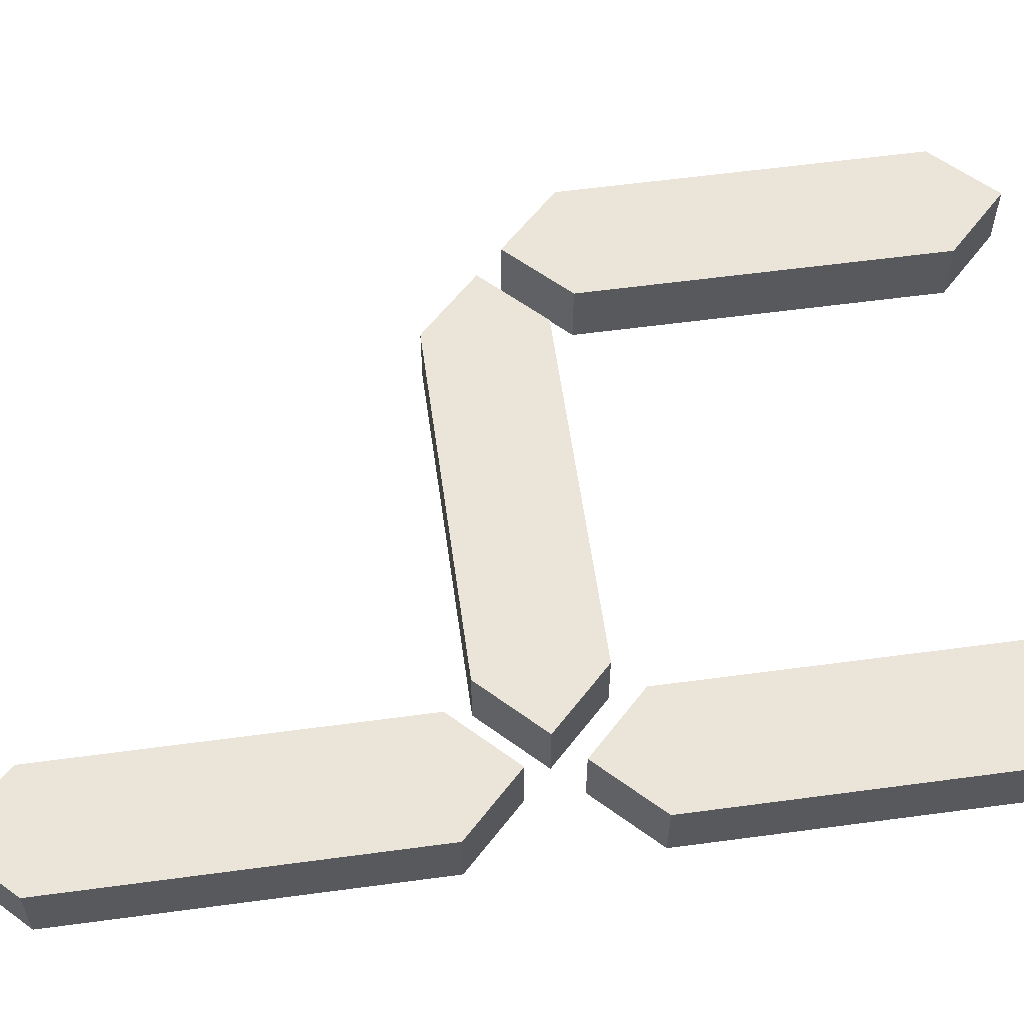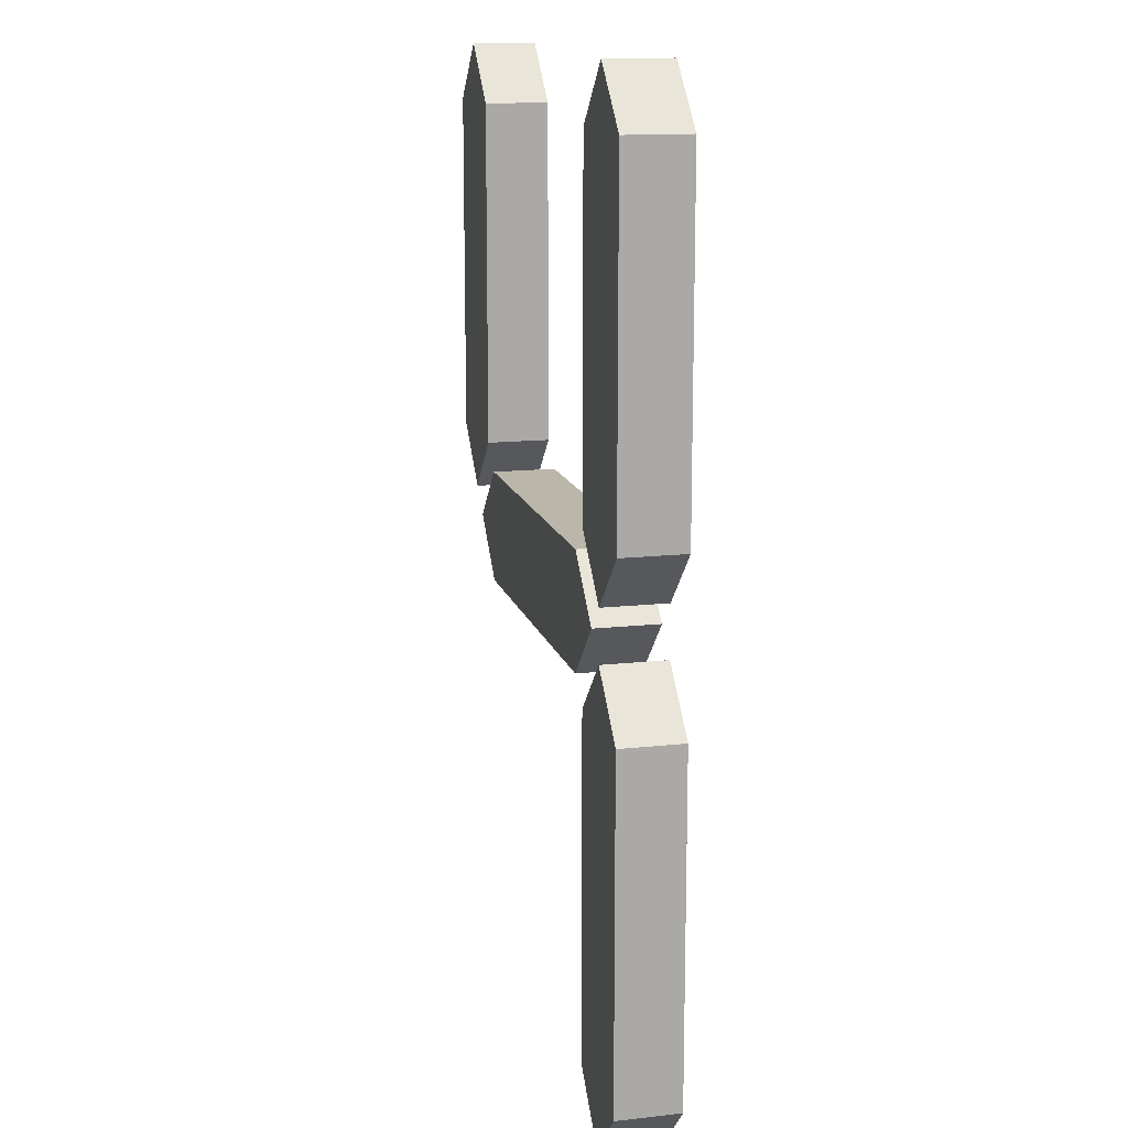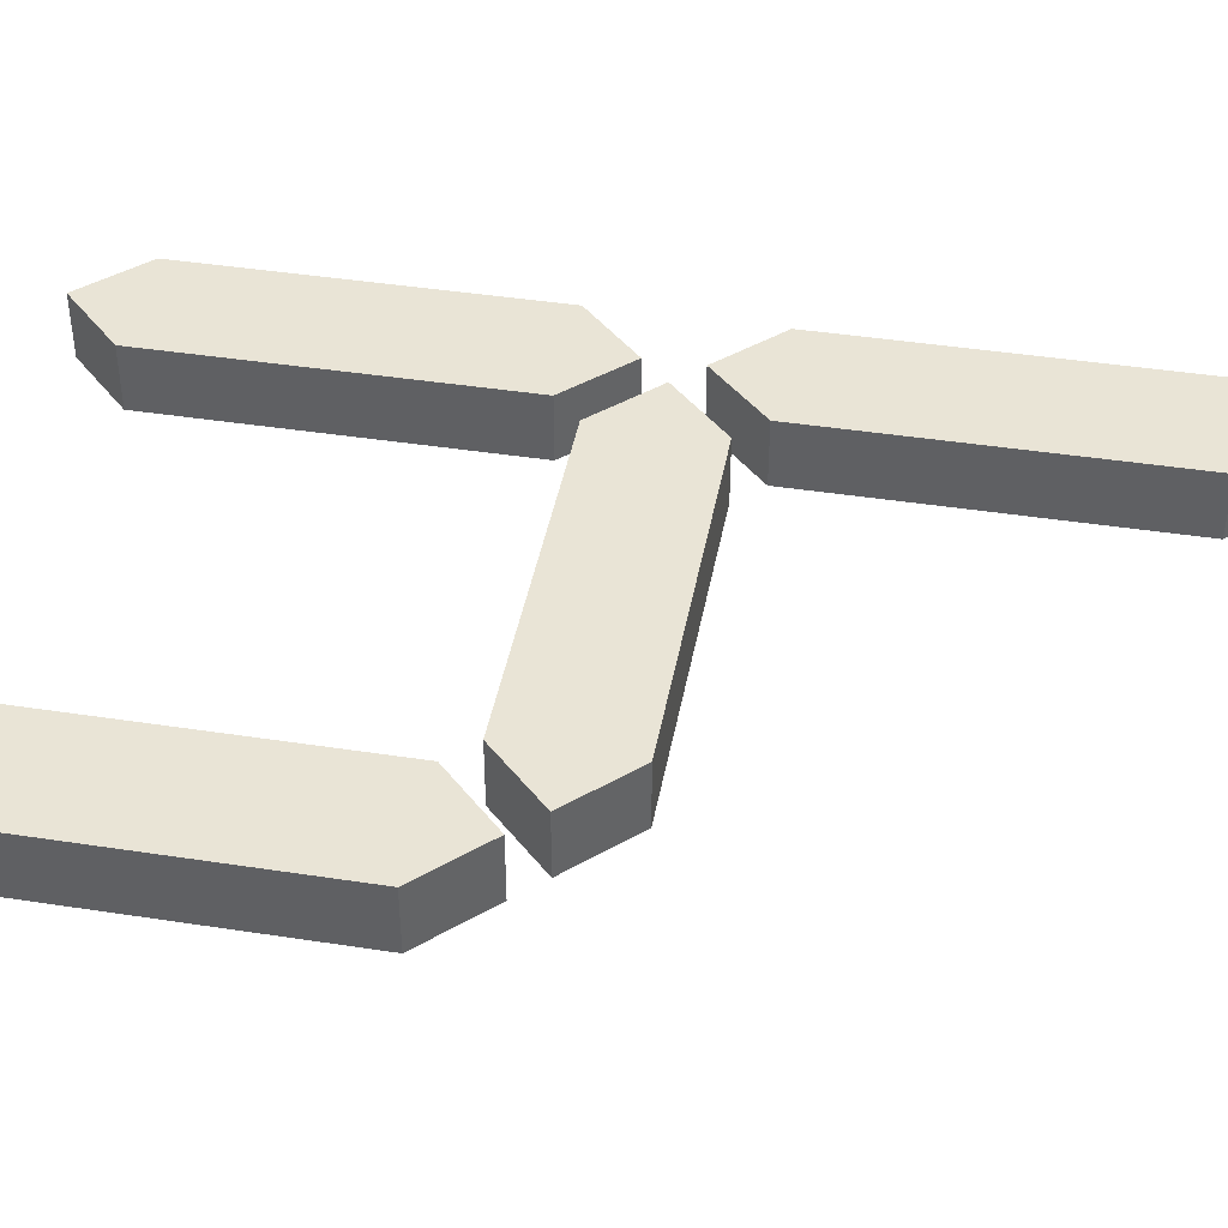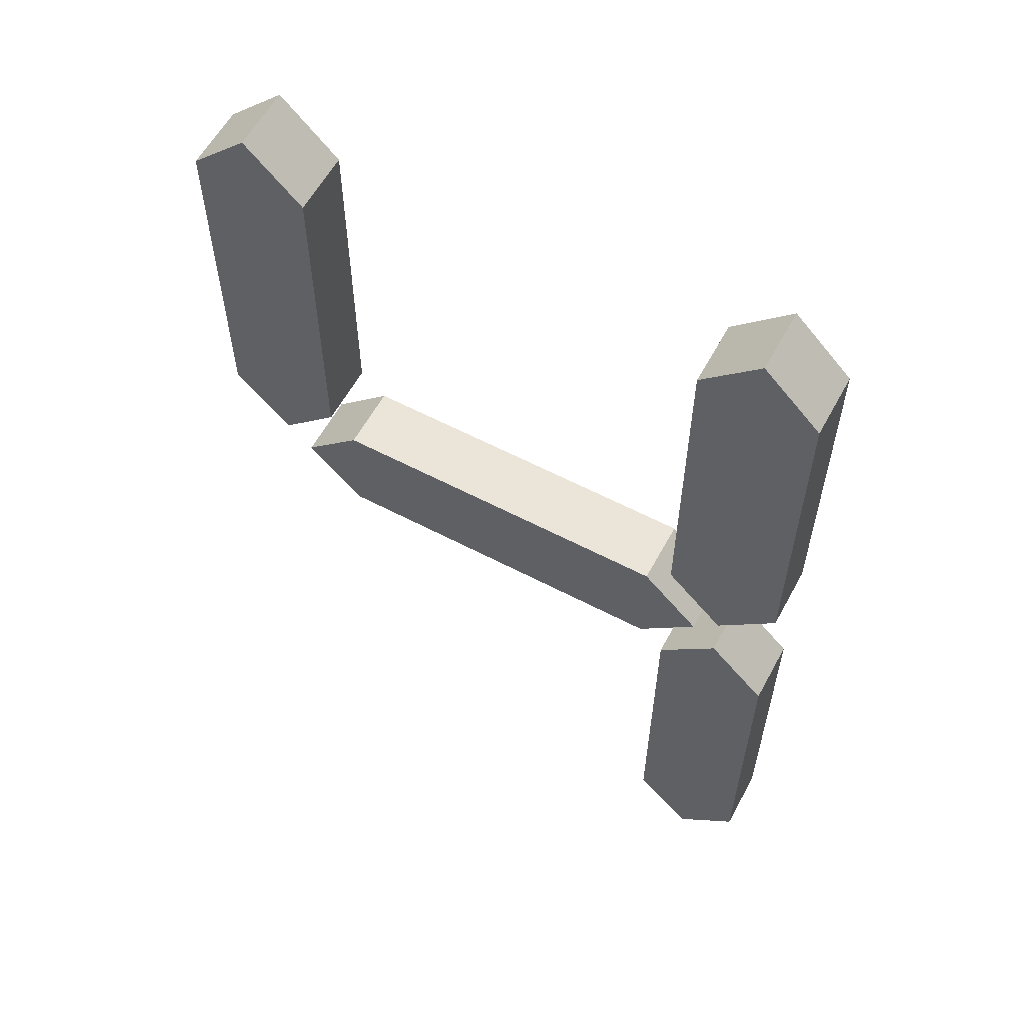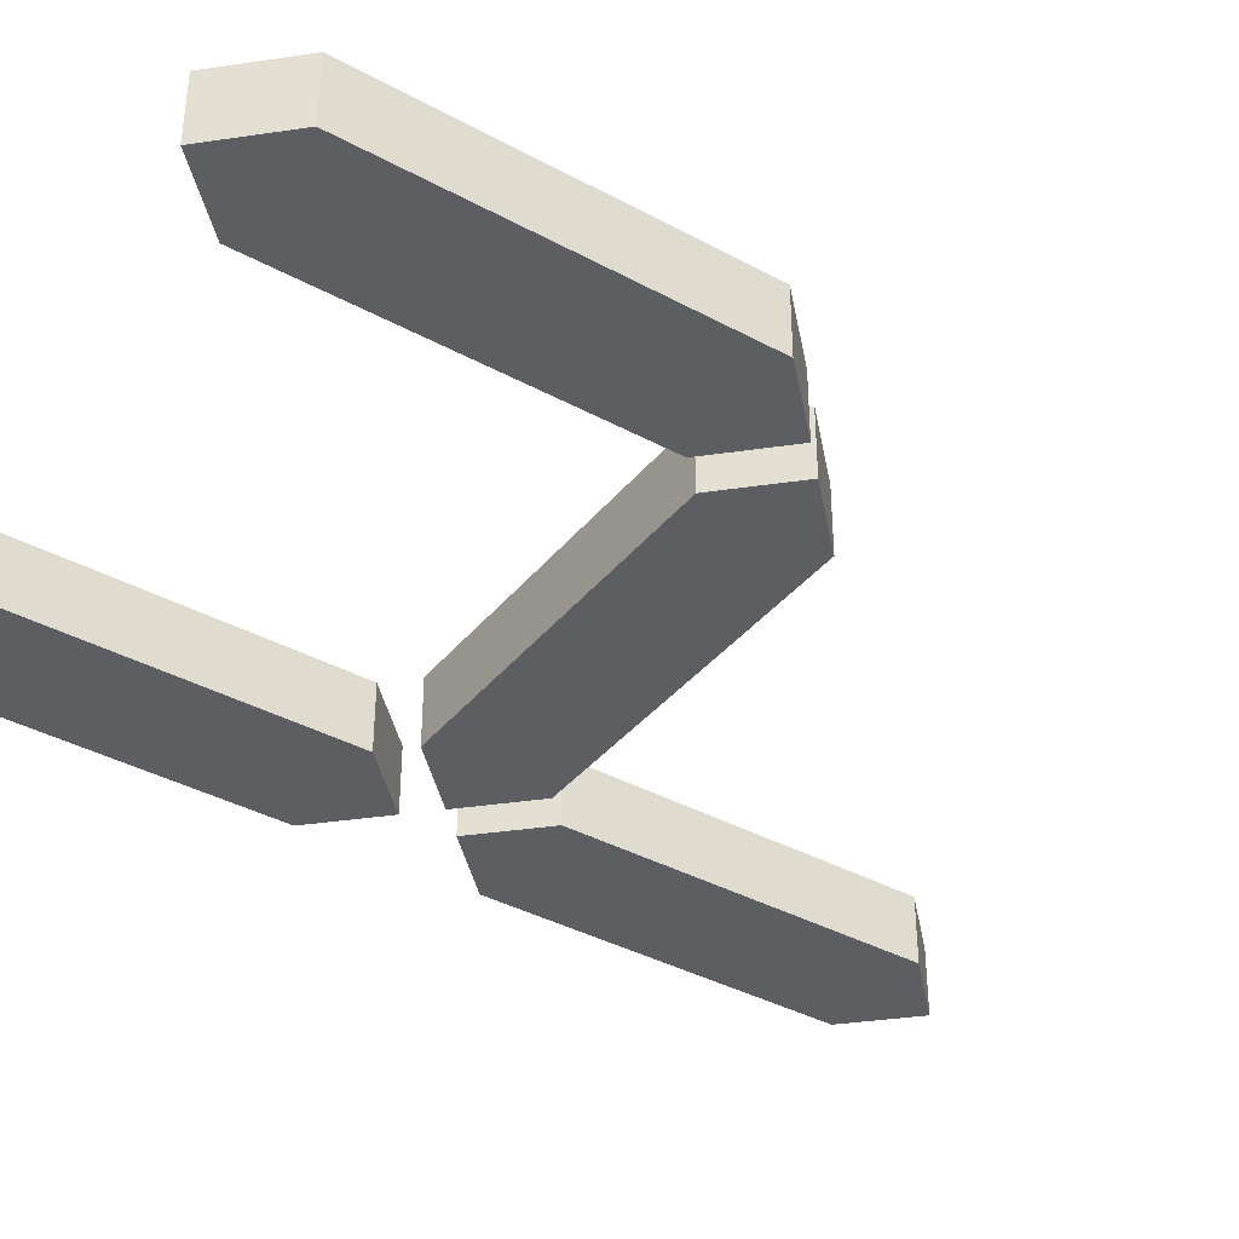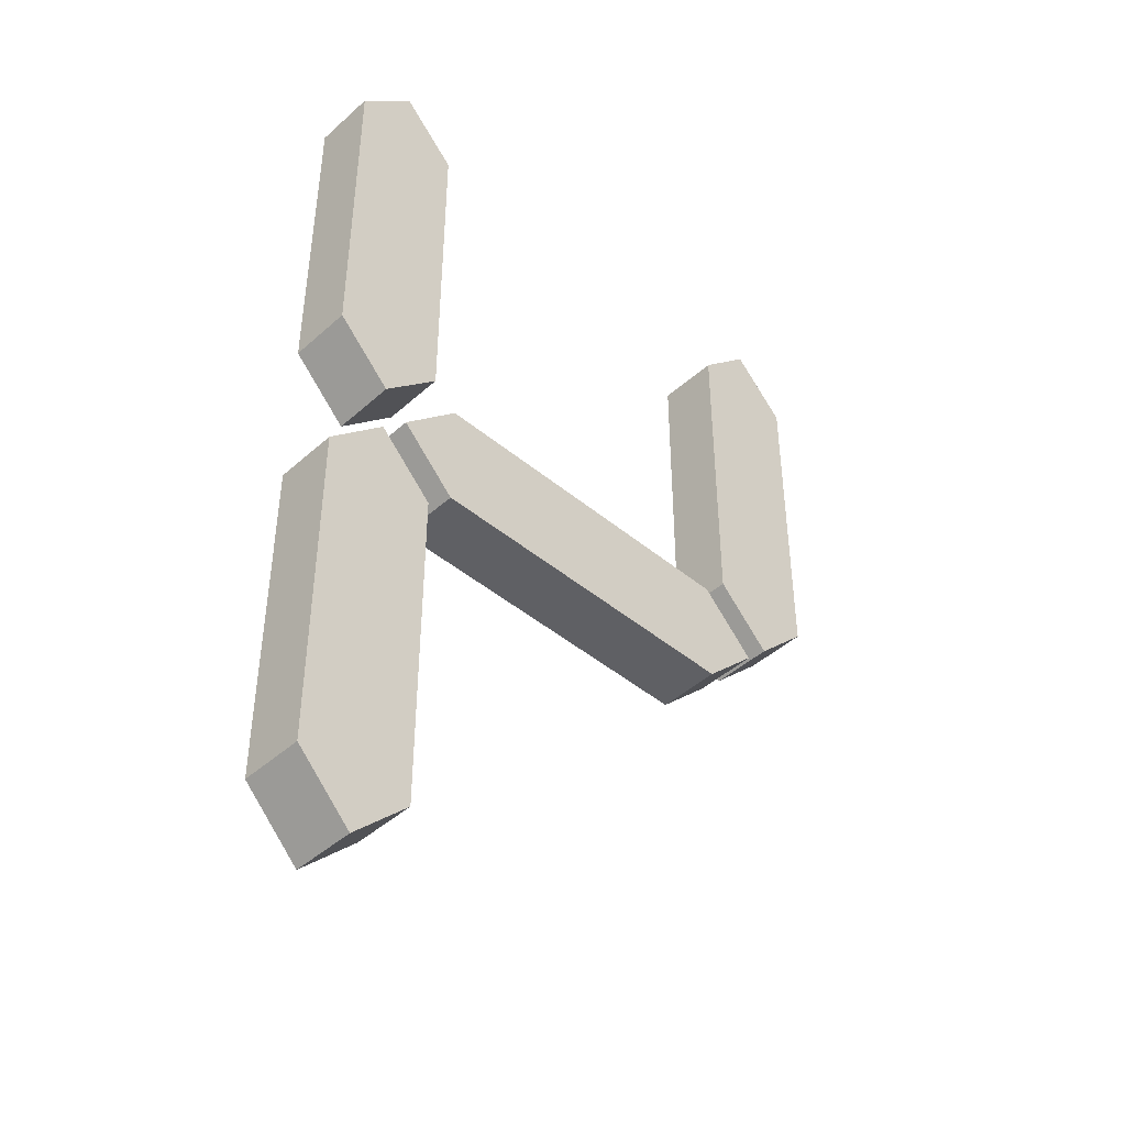
<metadata>
{"format":"obj","ext":"obj","renderer":"f3d","projection":"perspective","resolution":1024,"background":"white","views":[{"elev":58.8,"azim":82.1,"up":"+Z"},{"elev":14.1,"azim":76.2,"up":"+Y"},{"elev":42.6,"azim":-79.6,"up":"+Z"},{"elev":59.3,"azim":28.4,"up":"+Y"},{"elev":-38.3,"azim":-124.5,"up":"+Z"},{"elev":-44.6,"azim":136.0,"up":"+Y"}]}
</metadata>
<code>
o Cube.007
v -3.7 -1.9 0.5
v -3.7 -0.1 0.5
v -3.7 -1.9 -0.5
v -3.7 -0.1 -0.5
v 1.7 -1.9 0.5
v 1.7 -0.1 0.5
v 1.7 -1.9 -0.5
v 1.7 -0.1 -0.5
v -4.6 -1 0.5
v -4.6 -1 -0.5
v 2.6 -1 -0.5
v 2.6 -1 0.5
v -4.1 0.3 0.5
v -5.9 0.3 0.5
v -4.1 0.3 -0.5
v -5.9 0.3 -0.5
v -4.1 5.7 0.5
v -5.9 5.7 0.5
v -4.1 5.7 -0.5
v -5.9 5.7 -0.5
v -5 -0.6 0.5
v -5 -0.6 -0.5
v -5 6.6 -0.5
v -5 6.6 0.5
v 3.9 0.3 0.5
v 2.1 0.3 0.5
v 3.9 0.3 -0.5
v 2.1 0.3 -0.5
v 3.9 5.7 0.5
v 2.1 5.7 0.5
v 3.9 5.7 -0.5
v 2.1 5.7 -0.5
v 3 -0.6 0.5
v 3 -0.6 -0.5
v 3 6.6 -0.5
v 3 6.6 0.5
v 3.9 -7.7 0.5
v 2.1 -7.7 0.5
v 3.9 -7.7 -0.5
v 2.1 -7.7 -0.5
v 3.9 -2.3 0.5
v 2.1 -2.3 0.5
v 3.9 -2.3 -0.5
v 2.1 -2.3 -0.5
v 3 -8.6 0.5
v 3 -8.6 -0.5
v 3 -1.4 -0.5
v 3 -1.4 0.5
f 9 2 4 10
f 10 4 8 11
f 11 8 6 12
f 12 6 2 9
f 3 7 5 1
f 8 4 2 6
f 5 12 9 1
f 7 11 12 5
f 3 10 11 7
f 1 9 10 3
f 21 14 16 22
f 22 16 20 23
f 23 20 18 24
f 24 18 14 21
f 15 19 17 13
f 20 16 14 18
f 17 24 21 13
f 19 23 24 17
f 15 22 23 19
f 13 21 22 15
f 33 26 28 34
f 34 28 32 35
f 35 32 30 36
f 36 30 26 33
f 27 31 29 25
f 32 28 26 30
f 29 36 33 25
f 31 35 36 29
f 27 34 35 31
f 25 33 34 27
f 45 38 40 46
f 46 40 44 47
f 47 44 42 48
f 48 42 38 45
f 39 43 41 37
f 44 40 38 42
f 41 48 45 37
f 43 47 48 41
f 39 46 47 43
f 37 45 46 39

</code>
